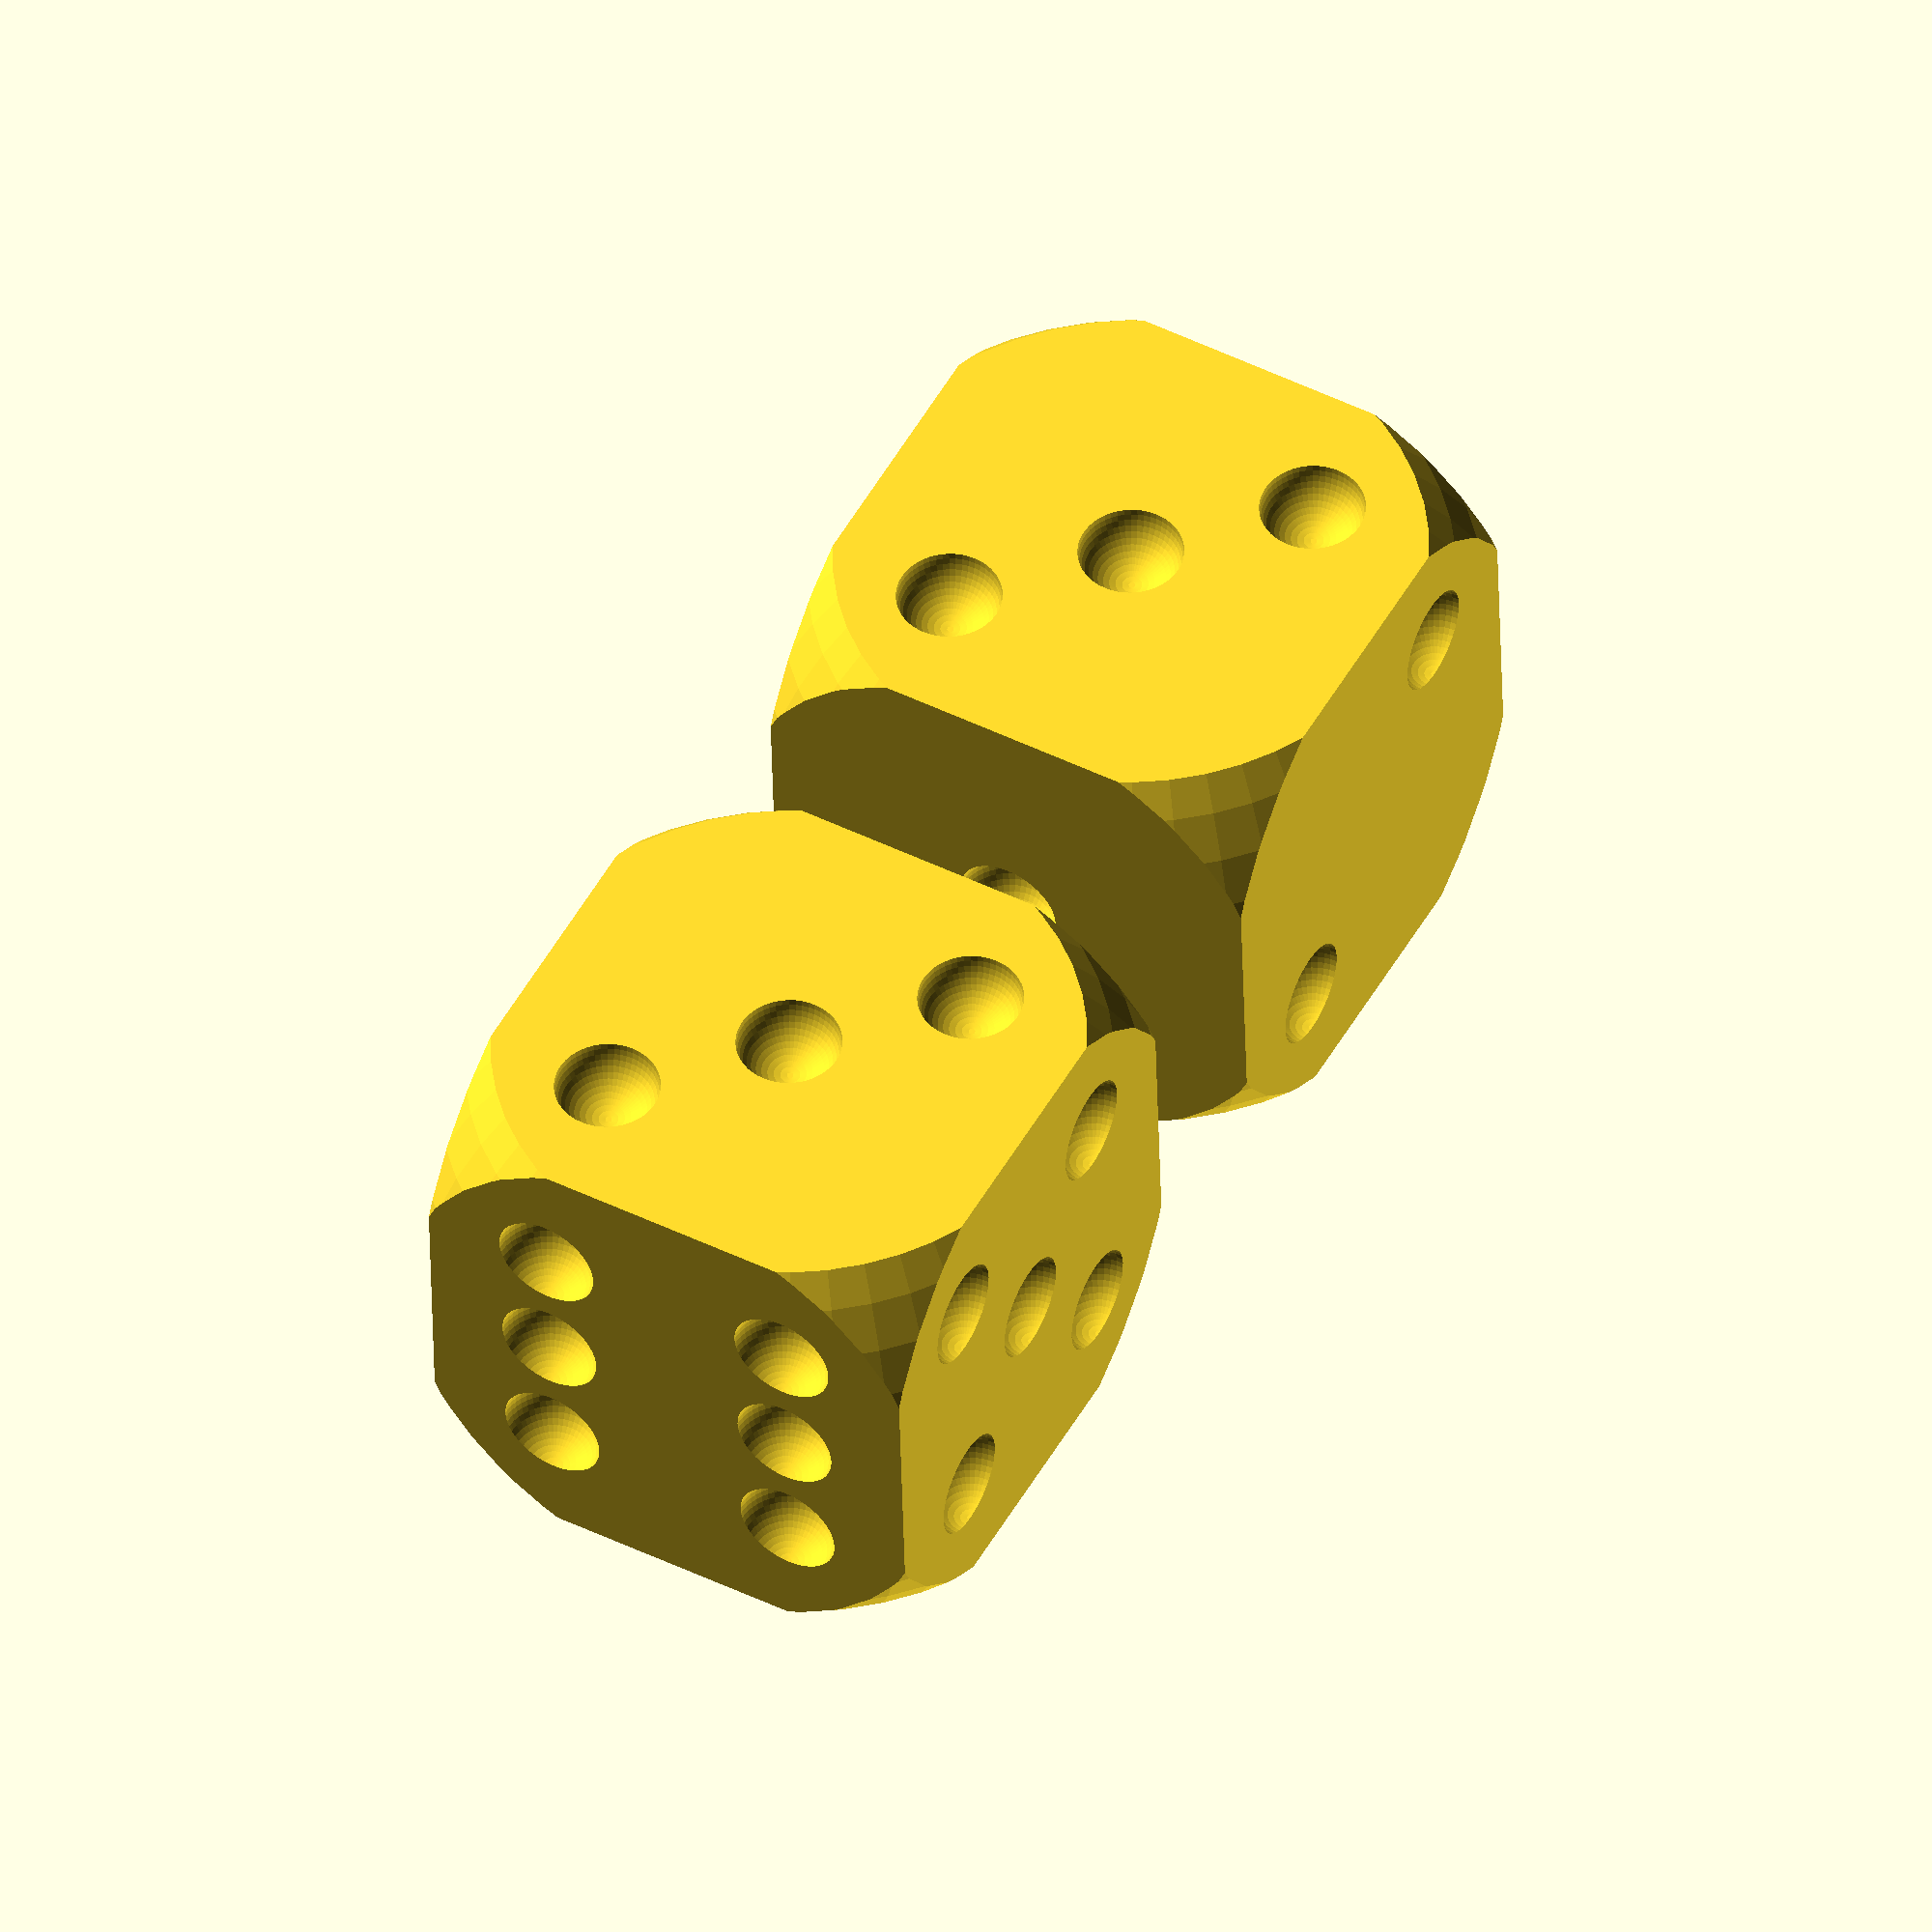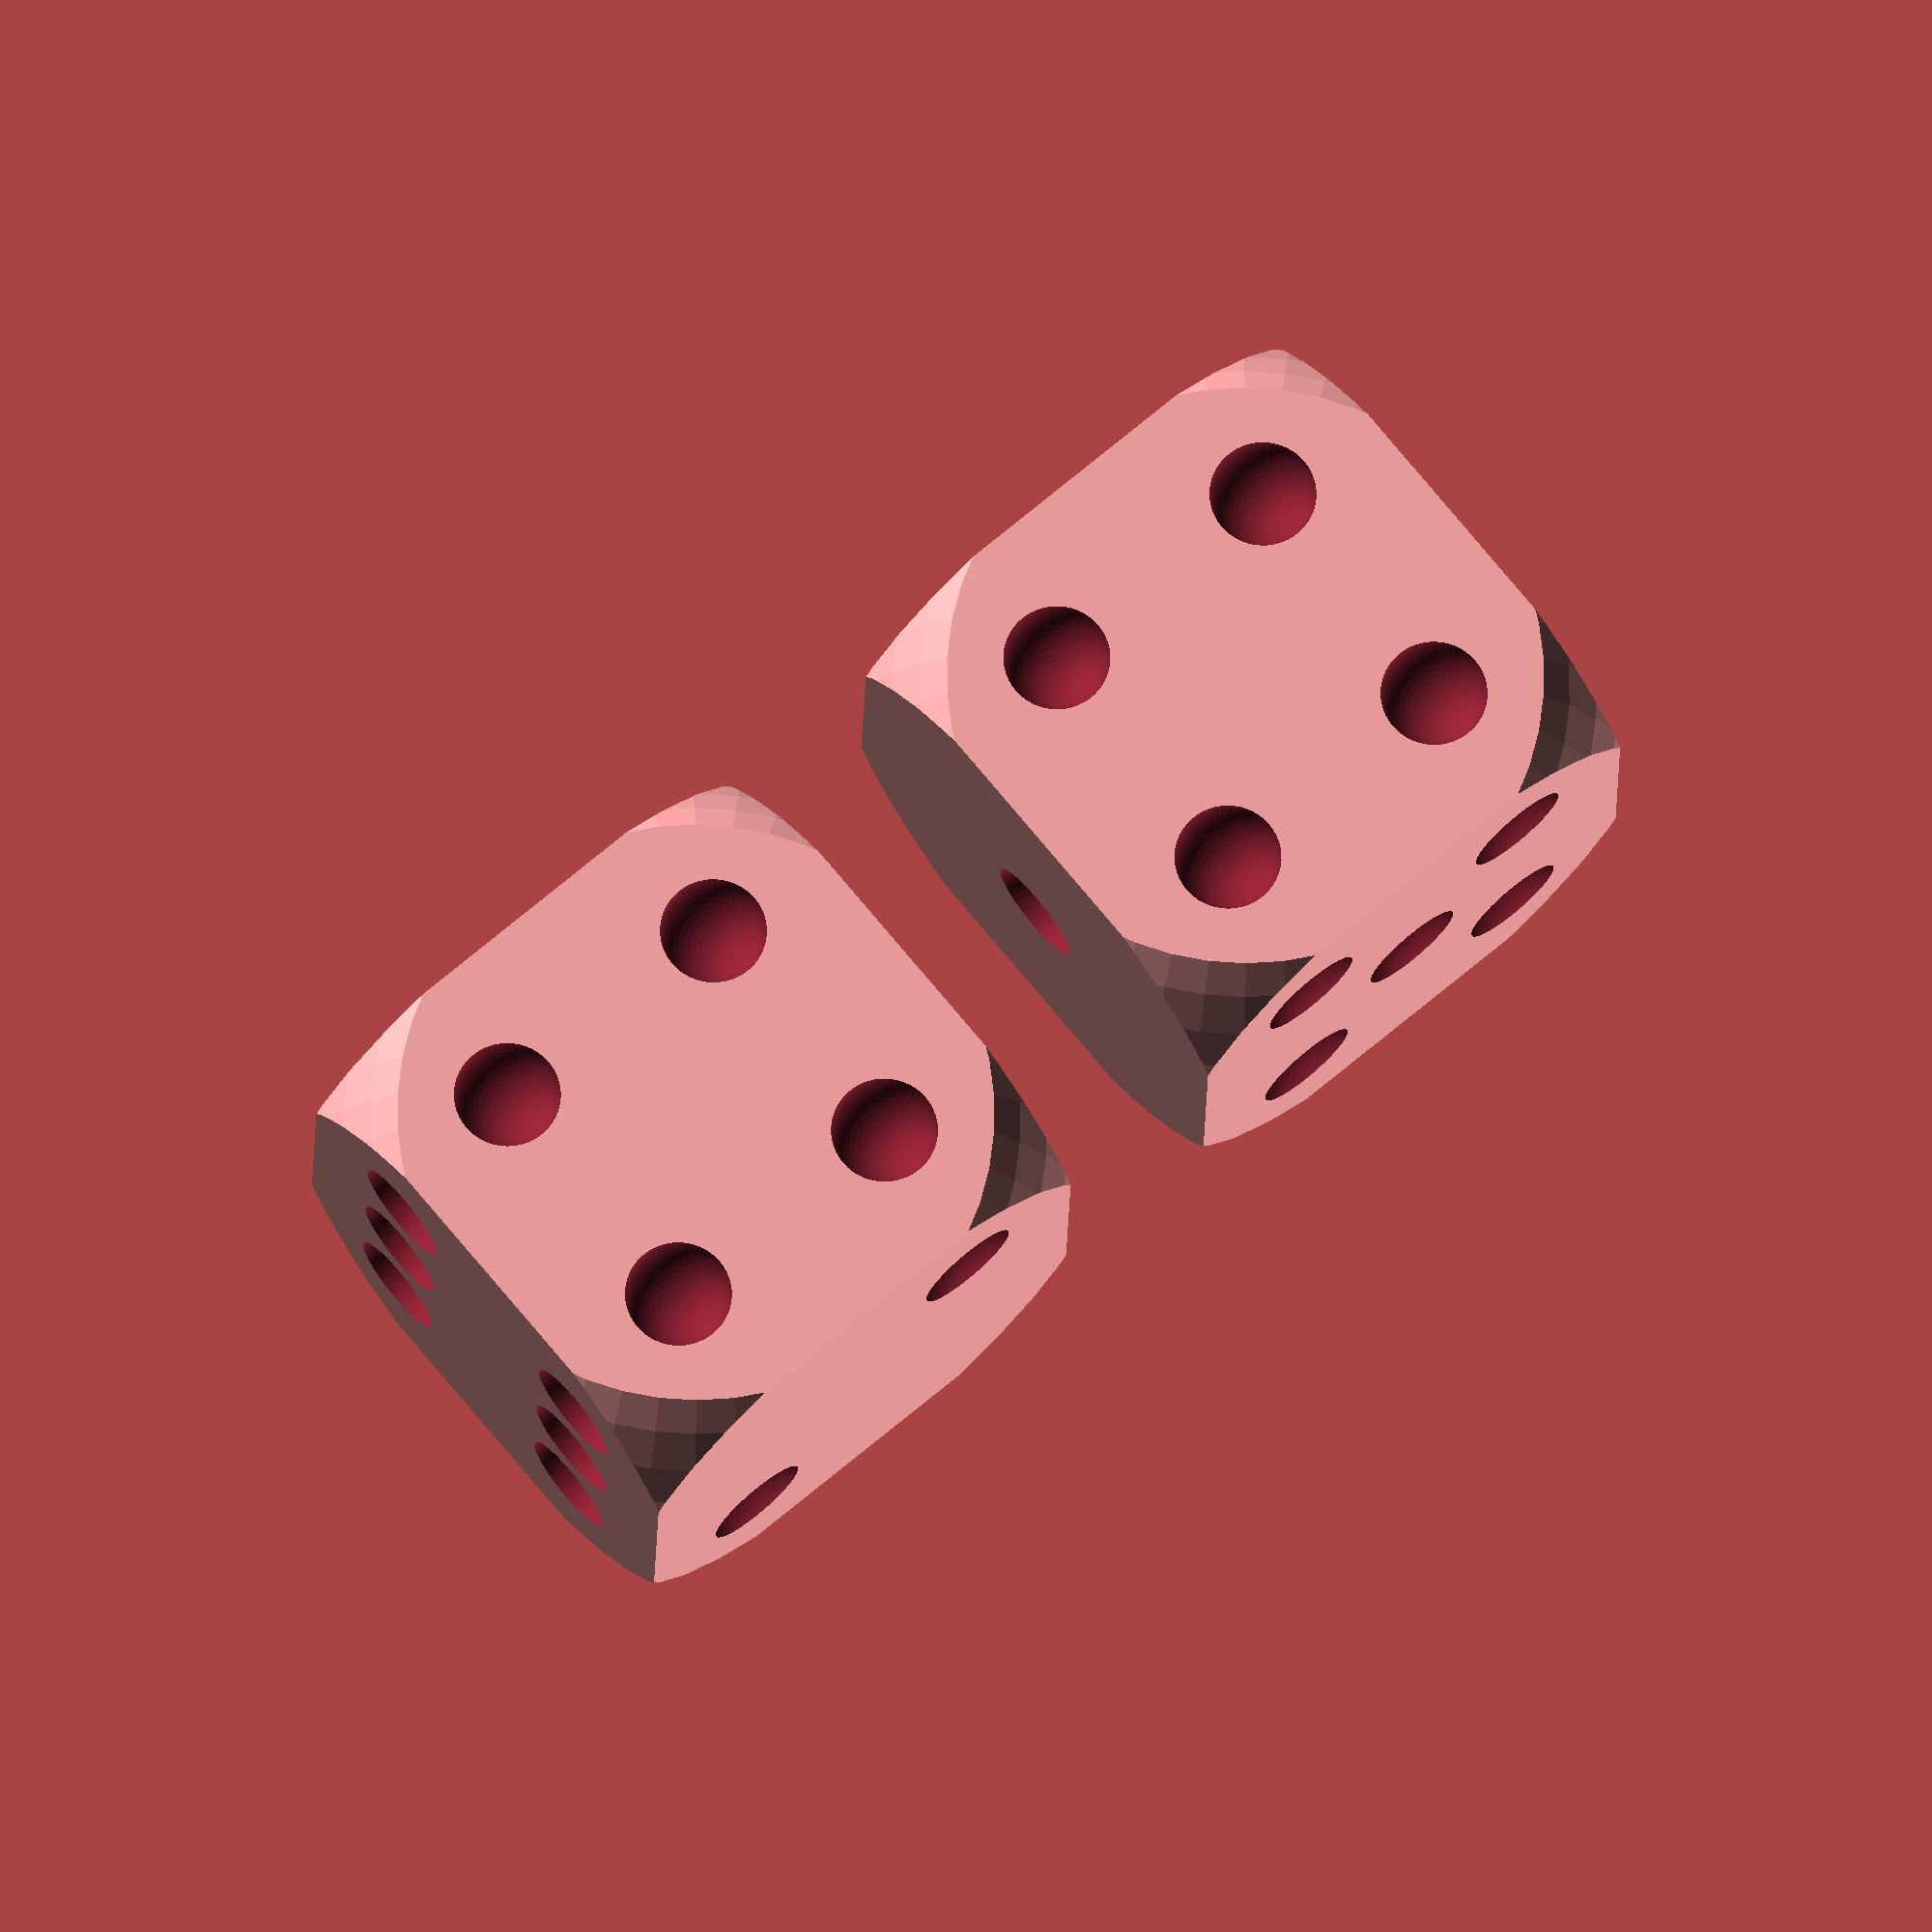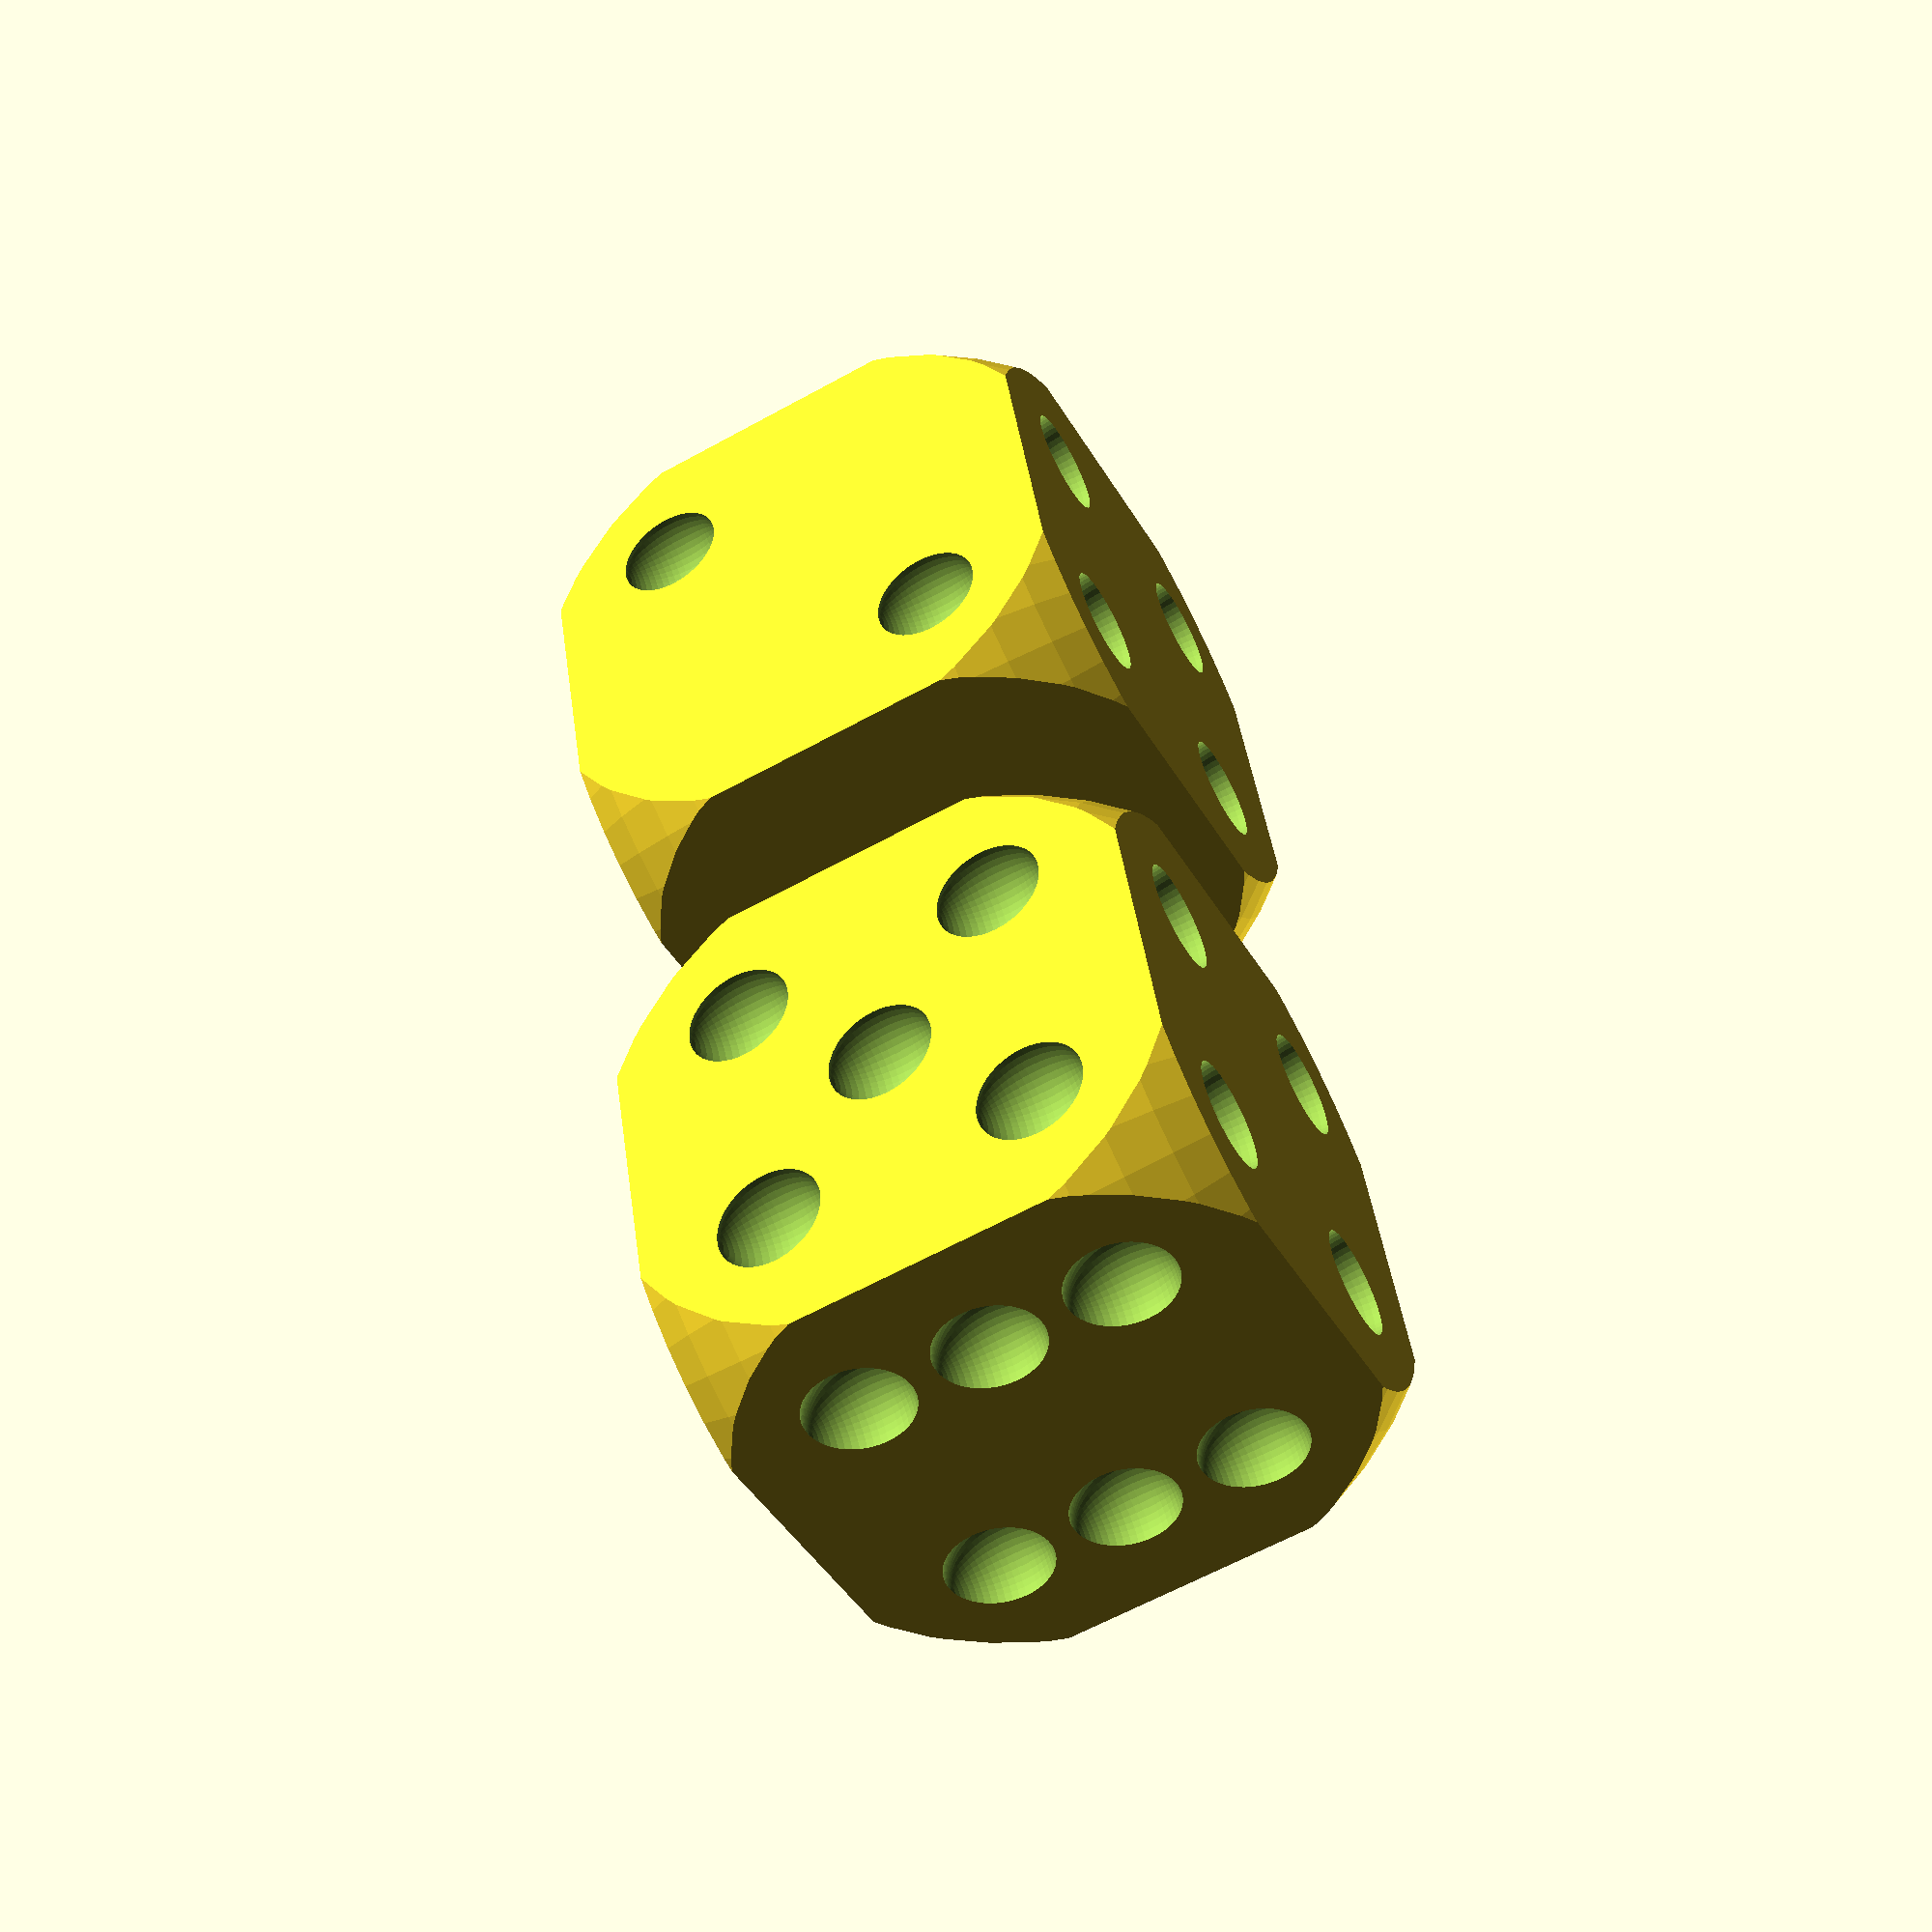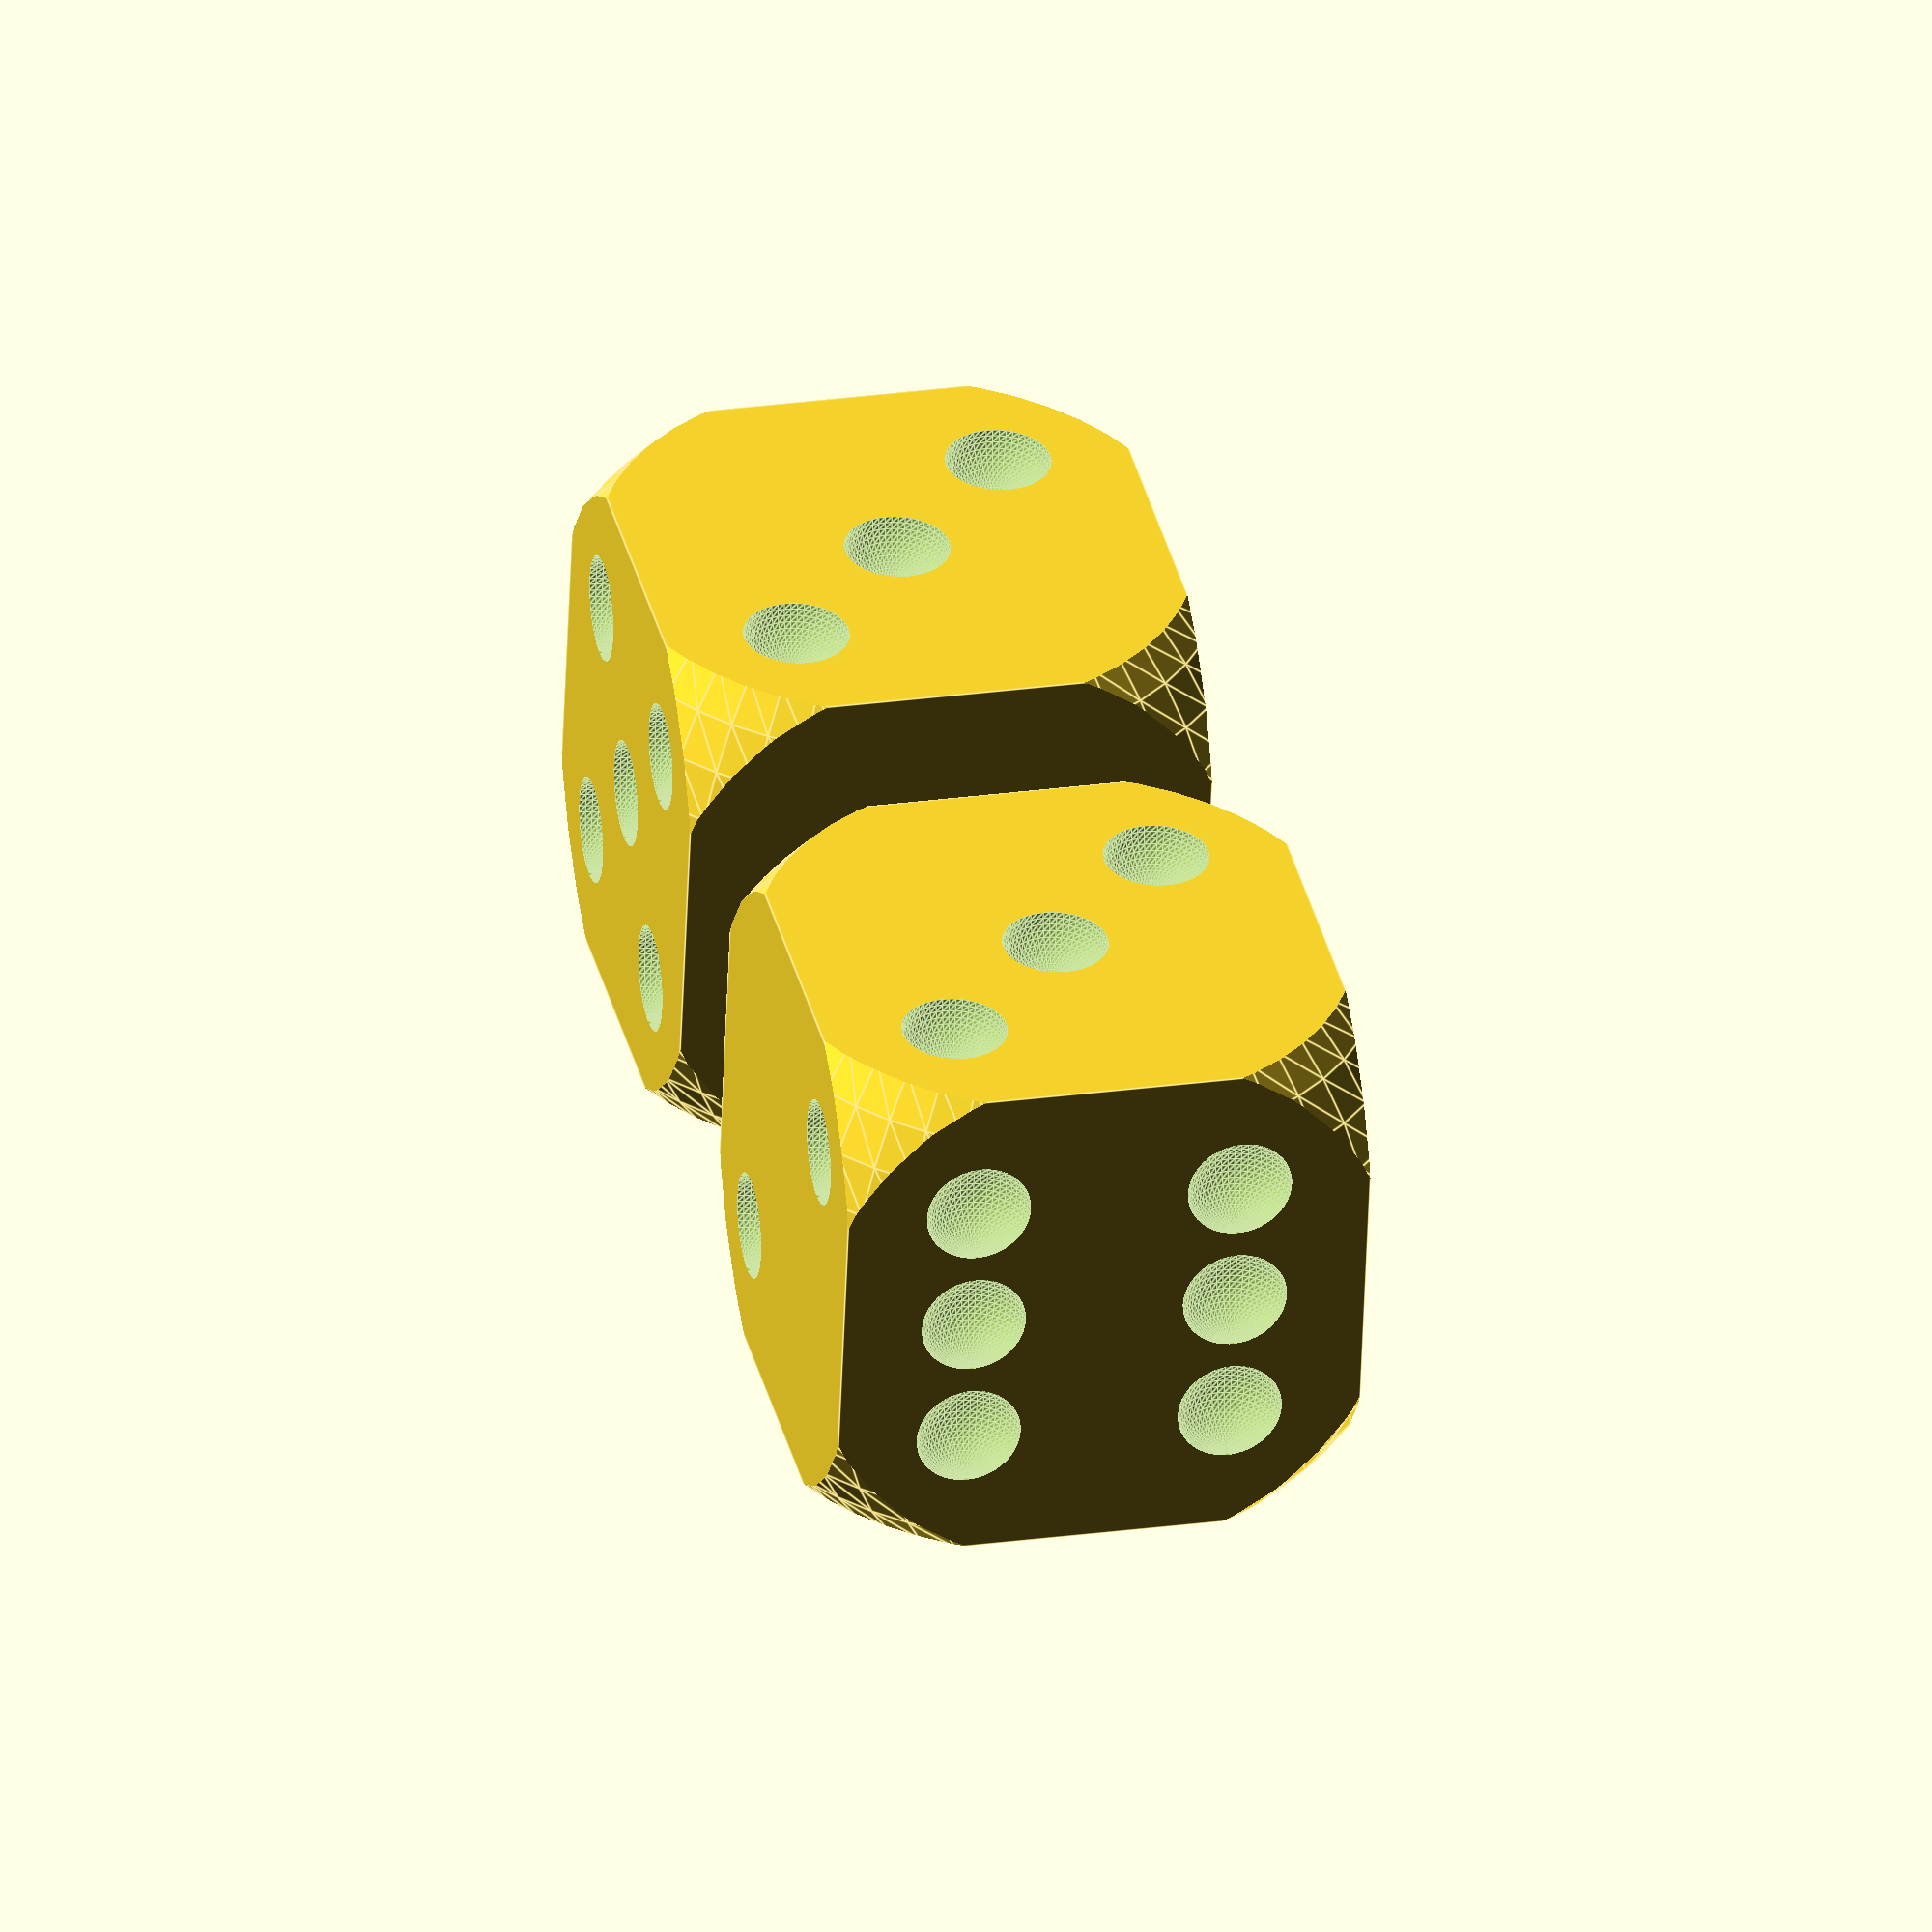
<openscad>
// Unit of length: Unit.MM
union()
{
   translate(v = [-20.0, 0.0, 0.0])
   {
      difference()
      {
         intersection()
         {
            cube(size = 30.0, center = true);
            sphere(r = 22.5, $fn = 50);
         }
         translate(v = [15.0, 0.0, 0.0])
         {
            sphere(r = 3.0, $fn = 50);
         }
         union()
         {
            translate(v = [-7.5, 15.0, 7.5])
            {
               sphere(r = 3.0, $fn = 50);
            }
            translate(v = [7.5, 15.0, -7.5])
            {
               sphere(r = 3.0, $fn = 50);
            }
         }
         union()
         {
            translate(v = [-7.5, 7.5, 15.0])
            {
               sphere(r = 3.0, $fn = 50);
            }
            translate(v = [0.0, 0.0, 15.0])
            {
               sphere(r = 3.0, $fn = 50);
            }
            translate(v = [7.5, -7.5, 15.0])
            {
               sphere(r = 3.0, $fn = 50);
            }
         }
         union()
         {
            translate(v = [-7.5, 7.5, -15.0])
            {
               sphere(r = 3.0, $fn = 50);
            }
            translate(v = [-7.5, -7.5, -15.0])
            {
               sphere(r = 3.0, $fn = 50);
            }
            translate(v = [7.5, 7.5, -15.0])
            {
               sphere(r = 3.0, $fn = 50);
            }
            translate(v = [7.5, -7.5, -15.0])
            {
               sphere(r = 3.0, $fn = 50);
            }
         }
         union()
         {
            translate(v = [-7.5, -15.0, 7.5])
            {
               sphere(r = 3.0, $fn = 50);
            }
            translate(v = [-7.5, -15.0, -7.5])
            {
               sphere(r = 3.0, $fn = 50);
            }
            translate(v = [0.0, -15.0, 0.0])
            {
               sphere(r = 3.0, $fn = 50);
            }
            translate(v = [7.5, -15.0, 7.5])
            {
               sphere(r = 3.0, $fn = 50);
            }
            translate(v = [7.5, -15.0, -7.5])
            {
               sphere(r = 3.0, $fn = 50);
            }
         }
         union()
         {
            translate(v = [-15.0, -7.5, -7.5])
            {
               sphere(r = 3.0, $fn = 50);
            }
            translate(v = [-15.0, -7.5, 0.0])
            {
               sphere(r = 3.0, $fn = 50);
            }
            translate(v = [-15.0, -7.5, 7.5])
            {
               sphere(r = 3.0, $fn = 50);
            }
            translate(v = [-15.0, 7.5, -7.5])
            {
               sphere(r = 3.0, $fn = 50);
            }
            translate(v = [-15.0, 7.5, 0.0])
            {
               sphere(r = 3.0, $fn = 50);
            }
            translate(v = [-15.0, 7.5, 7.5])
            {
               sphere(r = 3.0, $fn = 50);
            }
         }
      }
   }
   translate(v = [20.0, 0.0, 0.0])
   {
      rotate(a = [0.0, 0.0, 180.0])
      {
         difference()
         {
            intersection()
            {
               cube(size = 30.0, center = true);
               sphere(r = 22.5, $fn = 50);
            }
            translate(v = [15.0, 0.0, 0.0])
            {
               sphere(r = 3.0, $fn = 50);
            }
            union()
            {
               translate(v = [-7.5, 15.0, 7.5])
               {
                  sphere(r = 3.0, $fn = 50);
               }
               translate(v = [7.5, 15.0, -7.5])
               {
                  sphere(r = 3.0, $fn = 50);
               }
            }
            union()
            {
               translate(v = [-7.5, 7.5, 15.0])
               {
                  sphere(r = 3.0, $fn = 50);
               }
               translate(v = [0.0, 0.0, 15.0])
               {
                  sphere(r = 3.0, $fn = 50);
               }
               translate(v = [7.5, -7.5, 15.0])
               {
                  sphere(r = 3.0, $fn = 50);
               }
            }
            union()
            {
               translate(v = [-7.5, 7.5, -15.0])
               {
                  sphere(r = 3.0, $fn = 50);
               }
               translate(v = [-7.5, -7.5, -15.0])
               {
                  sphere(r = 3.0, $fn = 50);
               }
               translate(v = [7.5, 7.5, -15.0])
               {
                  sphere(r = 3.0, $fn = 50);
               }
               translate(v = [7.5, -7.5, -15.0])
               {
                  sphere(r = 3.0, $fn = 50);
               }
            }
            union()
            {
               translate(v = [-7.5, -15.0, 7.5])
               {
                  sphere(r = 3.0, $fn = 50);
               }
               translate(v = [-7.5, -15.0, -7.5])
               {
                  sphere(r = 3.0, $fn = 50);
               }
               translate(v = [0.0, -15.0, 0.0])
               {
                  sphere(r = 3.0, $fn = 50);
               }
               translate(v = [7.5, -15.0, 7.5])
               {
                  sphere(r = 3.0, $fn = 50);
               }
               translate(v = [7.5, -15.0, -7.5])
               {
                  sphere(r = 3.0, $fn = 50);
               }
            }
            union()
            {
               translate(v = [-15.0, -7.5, -7.5])
               {
                  sphere(r = 3.0, $fn = 50);
               }
               translate(v = [-15.0, -7.5, 0.0])
               {
                  sphere(r = 3.0, $fn = 50);
               }
               translate(v = [-15.0, -7.5, 7.5])
               {
                  sphere(r = 3.0, $fn = 50);
               }
               translate(v = [-15.0, 7.5, -7.5])
               {
                  sphere(r = 3.0, $fn = 50);
               }
               translate(v = [-15.0, 7.5, 0.0])
               {
                  sphere(r = 3.0, $fn = 50);
               }
               translate(v = [-15.0, 7.5, 7.5])
               {
                  sphere(r = 3.0, $fn = 50);
               }
            }
         }
      }
   }
}

</openscad>
<views>
elev=219.3 azim=298.6 roll=178.7 proj=o view=solid
elev=195.6 azim=219.7 roll=1.0 proj=o view=wireframe
elev=61.3 azim=285.9 roll=119.5 proj=p view=wireframe
elev=235.9 azim=257.2 roll=182.2 proj=o view=edges
</views>
